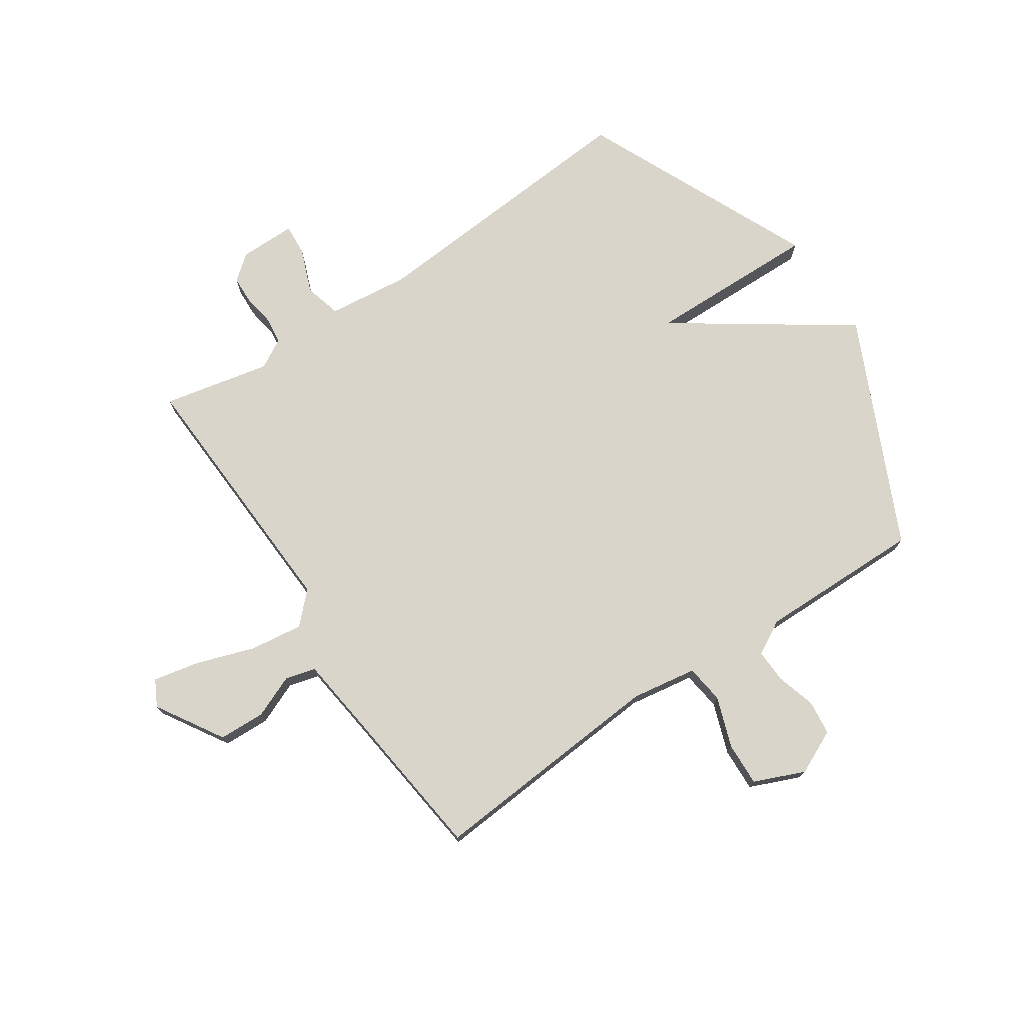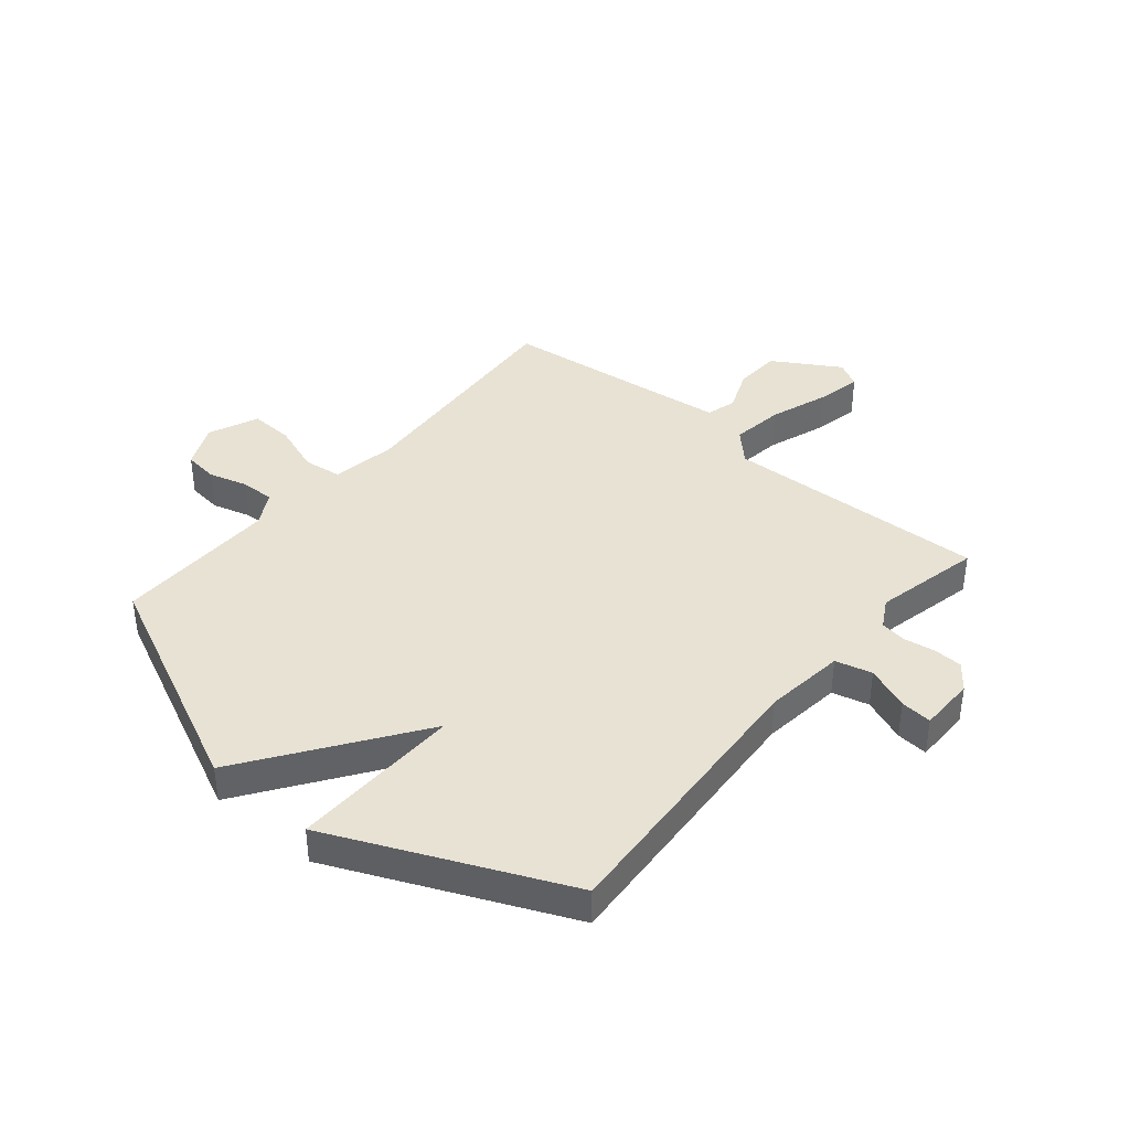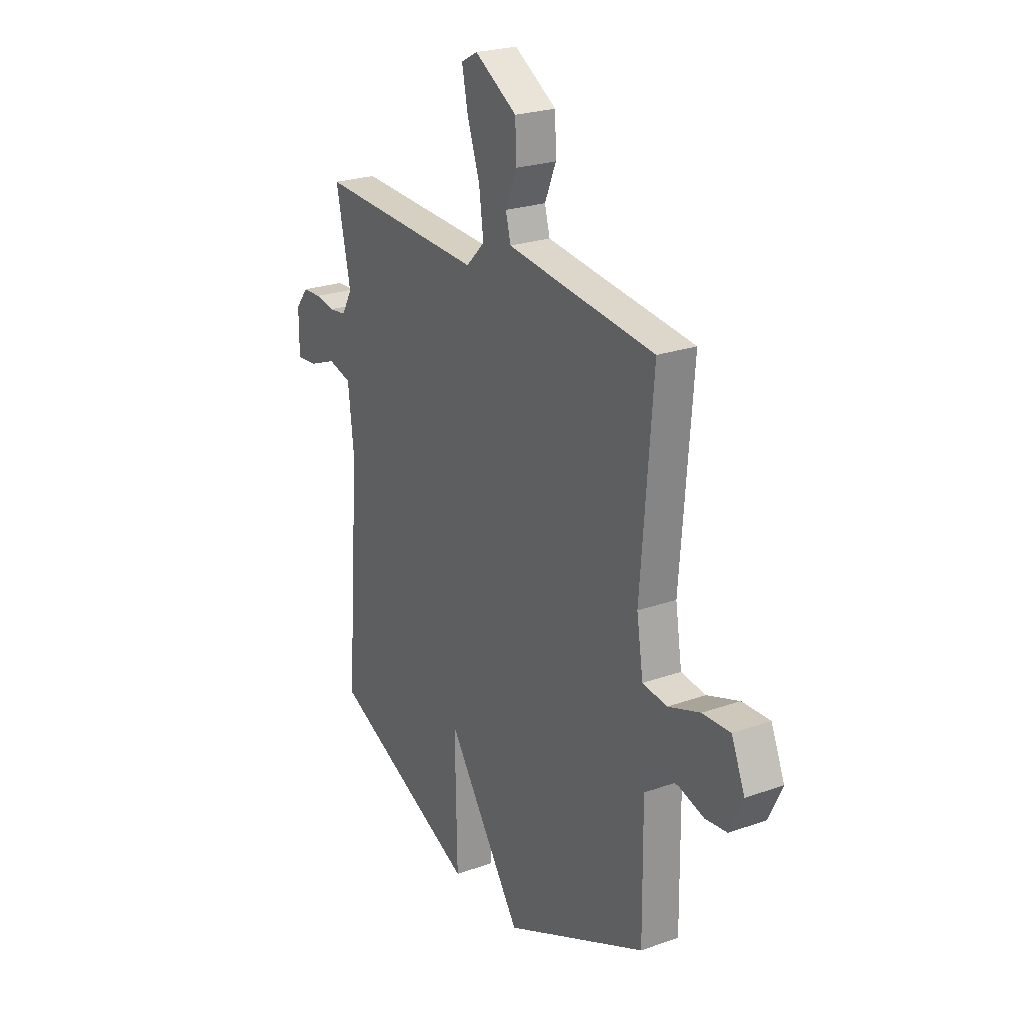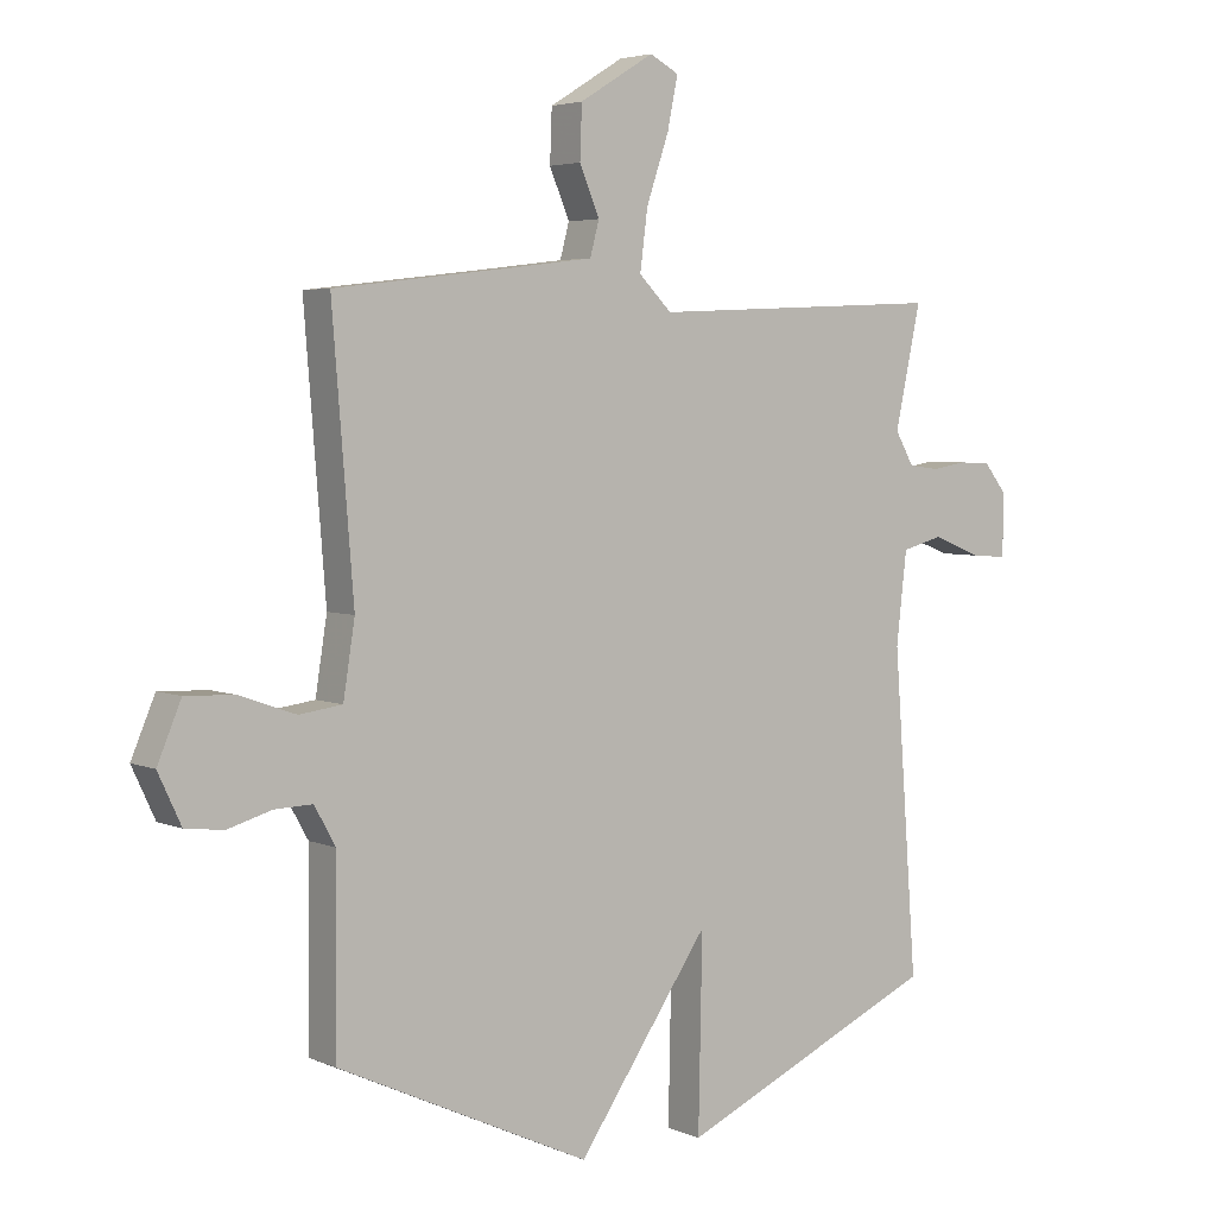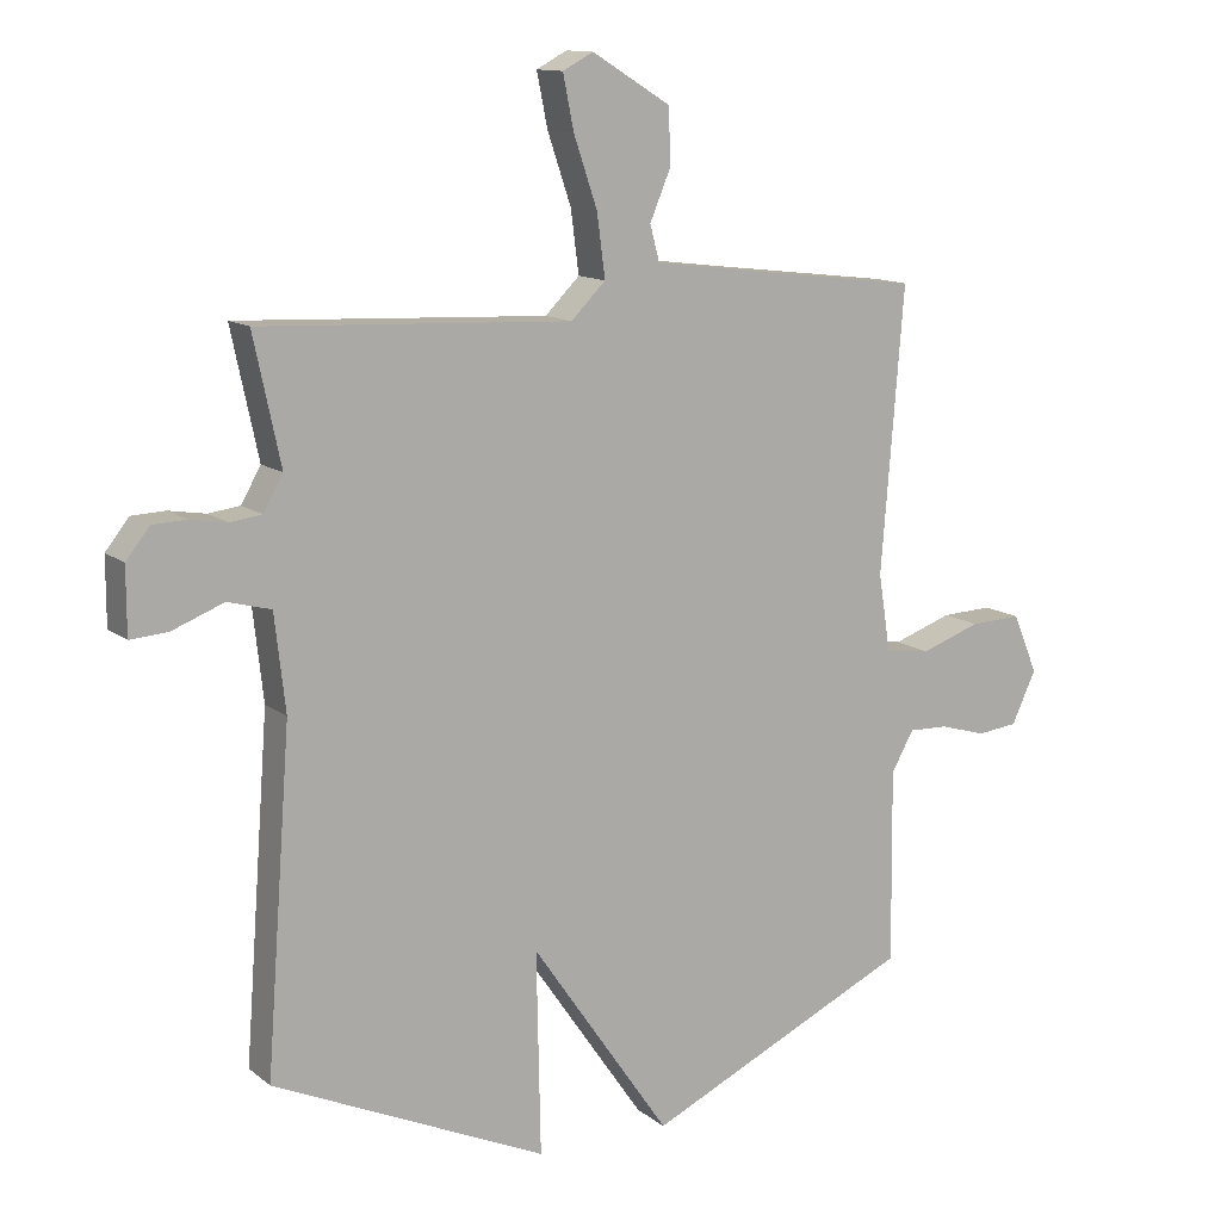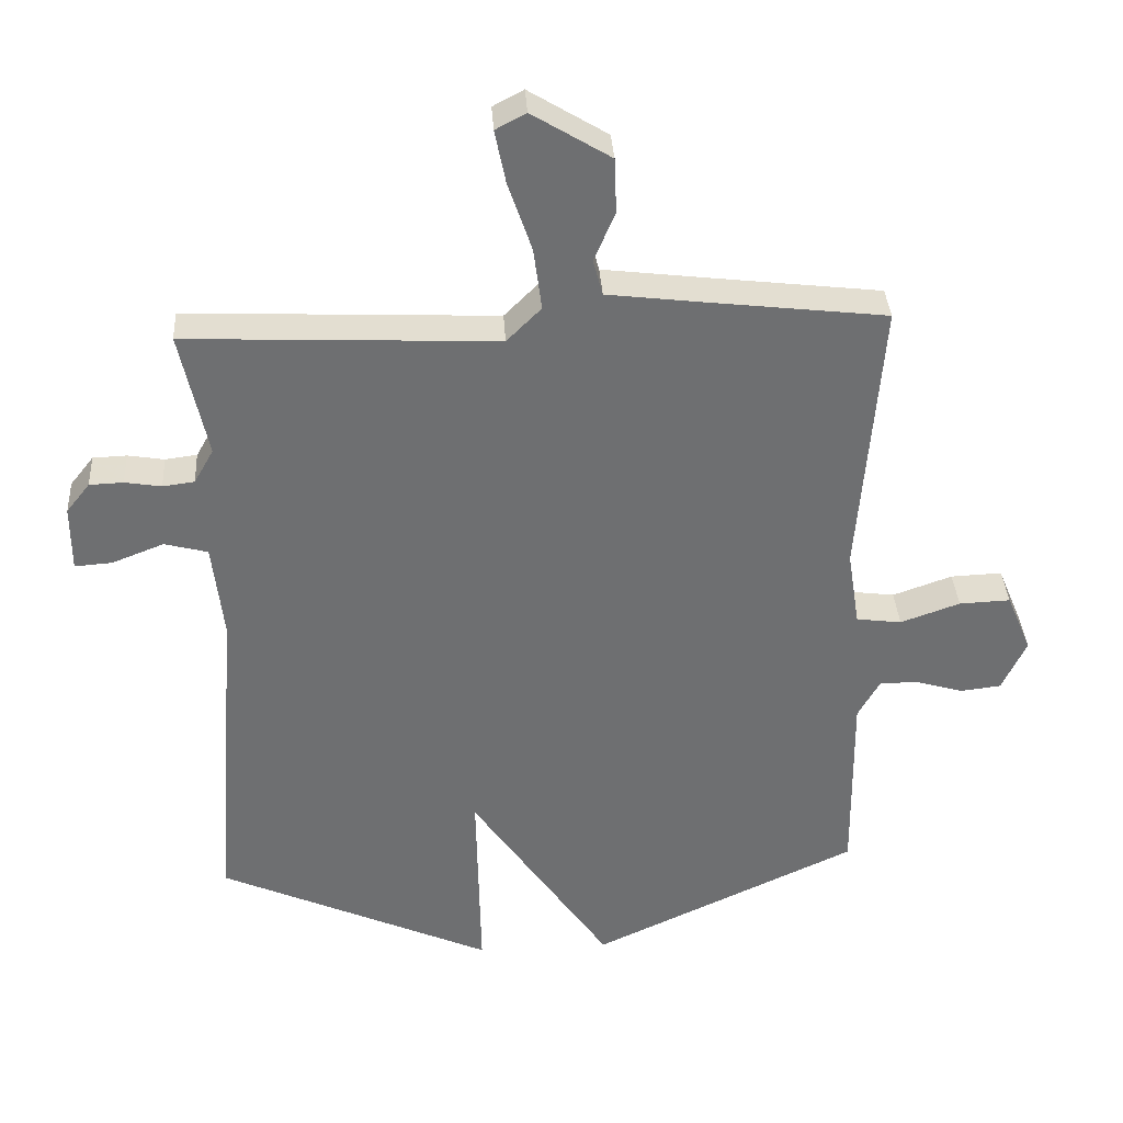
<metadata>
{"format":"obj","ext":"obj","renderer":"f3d","projection":"perspective","resolution":1024,"background":"white","views":[{"elev":74.7,"azim":56.2,"up":"+Y"},{"elev":39.7,"azim":-139.6,"up":"+Y"},{"elev":24.0,"azim":59.5,"up":"+Z"},{"elev":4.2,"azim":143.8,"up":"+Z"},{"elev":12.4,"azim":-30.4,"up":"+Z"},{"elev":35.7,"azim":-3.6,"up":"+Z"}]}
</metadata>
<code>
v 0.5 0.07 -0.5
v 0.106 0.07 -0.683
v -0.1 0.07 -0.384
v -0.094 0.07 -0.683
v -0.5 0.07 -0.5
v -0.463 0.07 -0.004
v -0.479 0.07 0.138
v -0.543 0.07 0.155
v -0.62 0.07 0.125
v -0.675 0.07 0.121
v -0.675 0.07 0.219
v -0.64 0.07 0.263
v -0.59 0.07 0.265
v -0.536 0.07 0.256
v -0.489 0.07 0.262
v -0.46 0.07 0.313
v -0.5 0.07 0.5
v -0.041 0.07 0.479
v 0.01 0.07 0.53
v -0.002 0.07 0.622
v -0.037 0.07 0.725
v -0.053 0.07 0.804
v -0.008 0.07 0.828
v 0.108 0.07 0.757
v 0.111 0.07 0.676
v 0.08 0.07 0.602
v 0.094 0.07 0.549
v 0.231 0.07 0.532
v 0.5 0.07 0.5
v 0.467 0.07 0.084
v 0.485 0.07 -0.03
v 0.552 0.07 -0.039
v 0.64 0.07 -0.008
v 0.716 0.07 -0.005
v 0.753 0.07 -0.093
v 0.717 0.07 -0.17
v 0.657 0.07 -0.177
v 0.589 0.07 -0.157
v 0.53 0.07 -0.155
v 0.497 0.07 -0.214
v 0.5 0 -0.5
v 0.106 0 -0.683
v -0.1 0 -0.384
v -0.094 0 -0.683
v -0.5 0 -0.5
v -0.463 0 -0.004
v -0.479 0 0.138
v -0.543 0 0.155
v -0.62 0 0.125
v -0.675 0 0.121
v -0.675 0 0.219
v -0.64 0 0.263
v -0.59 0 0.265
v -0.536 0 0.256
v -0.489 0 0.262
v -0.46 0 0.313
v -0.5 0 0.5
v -0.041 0 0.479
v 0.01 0 0.53
v -0.002 0 0.622
v -0.037 0 0.725
v -0.053 0 0.804
v -0.008 0 0.828
v 0.108 0 0.757
v 0.111 0 0.676
v 0.08 0 0.602
v 0.094 0 0.549
v 0.231 0 0.532
v 0.5 0 0.5
v 0.467 0 0.084
v 0.485 0 -0.03
v 0.552 0 -0.039
v 0.64 0 -0.008
v 0.716 0 -0.005
v 0.753 0 -0.093
v 0.717 0 -0.17
v 0.657 0 -0.177
v 0.589 0 -0.157
v 0.53 0 -0.155
v 0.497 0 -0.214
f 36 37 38
f 35 36 38
f 34 35 38
f 33 34 38
f 32 33 38
f 31 32 38 39
f 28 29 30
f 27 28 30 31
f 24 25 26
f 23 24 26
f 22 23 26
f 21 22 26
f 20 21 26
f 19 20 26 27
f 31 39 40
f 27 31 40
f 19 27 40
f 18 19 40
f 12 13 14
f 11 12 14
f 10 11 14
f 9 10 14
f 8 9 14
f 7 8 14 15
f 6 7 15 16
f 3 4 5 6
f 1 2 3
f 40 1 3
f 18 40 3
f 17 18 3
f 16 17 3
f 3 6 16
f 78 77 76
f 78 76 75
f 78 75 74
f 78 74 73
f 78 73 72
f 79 78 72 71
f 70 69 68
f 71 70 68 67
f 66 65 64
f 66 64 63
f 66 63 62
f 66 62 61
f 66 61 60
f 67 66 60 59
f 80 79 71
f 80 71 67
f 80 67 59
f 80 59 58
f 54 53 52
f 54 52 51
f 54 51 50
f 54 50 49
f 54 49 48
f 55 54 48 47
f 56 55 47 46
f 46 45 44 43
f 43 42 41
f 43 41 80
f 43 80 58
f 43 58 57
f 43 57 56
f 56 46 43
f 1 41 42 2
f 2 42 43 3
f 3 43 44 4
f 4 44 45 5
f 5 45 46 6
f 6 46 47 7
f 7 47 48 8
f 8 48 49 9
f 9 49 50 10
f 10 50 51 11
f 11 51 52 12
f 12 52 53 13
f 13 53 54 14
f 14 54 55 15
f 15 55 56 16
f 16 56 57 17
f 17 57 58 18
f 18 58 59 19
f 19 59 60 20
f 20 60 61 21
f 21 61 62 22
f 22 62 63 23
f 23 63 64 24
f 24 64 65 25
f 25 65 66 26
f 26 66 67 27
f 27 67 68 28
f 28 68 69 29
f 29 69 70 30
f 30 70 71 31
f 31 71 72 32
f 32 72 73 33
f 33 73 74 34
f 34 74 75 35
f 35 75 76 36
f 36 76 77 37
f 37 77 78 38
f 38 78 79 39
f 39 79 80 40
f 40 80 41 1

</code>
